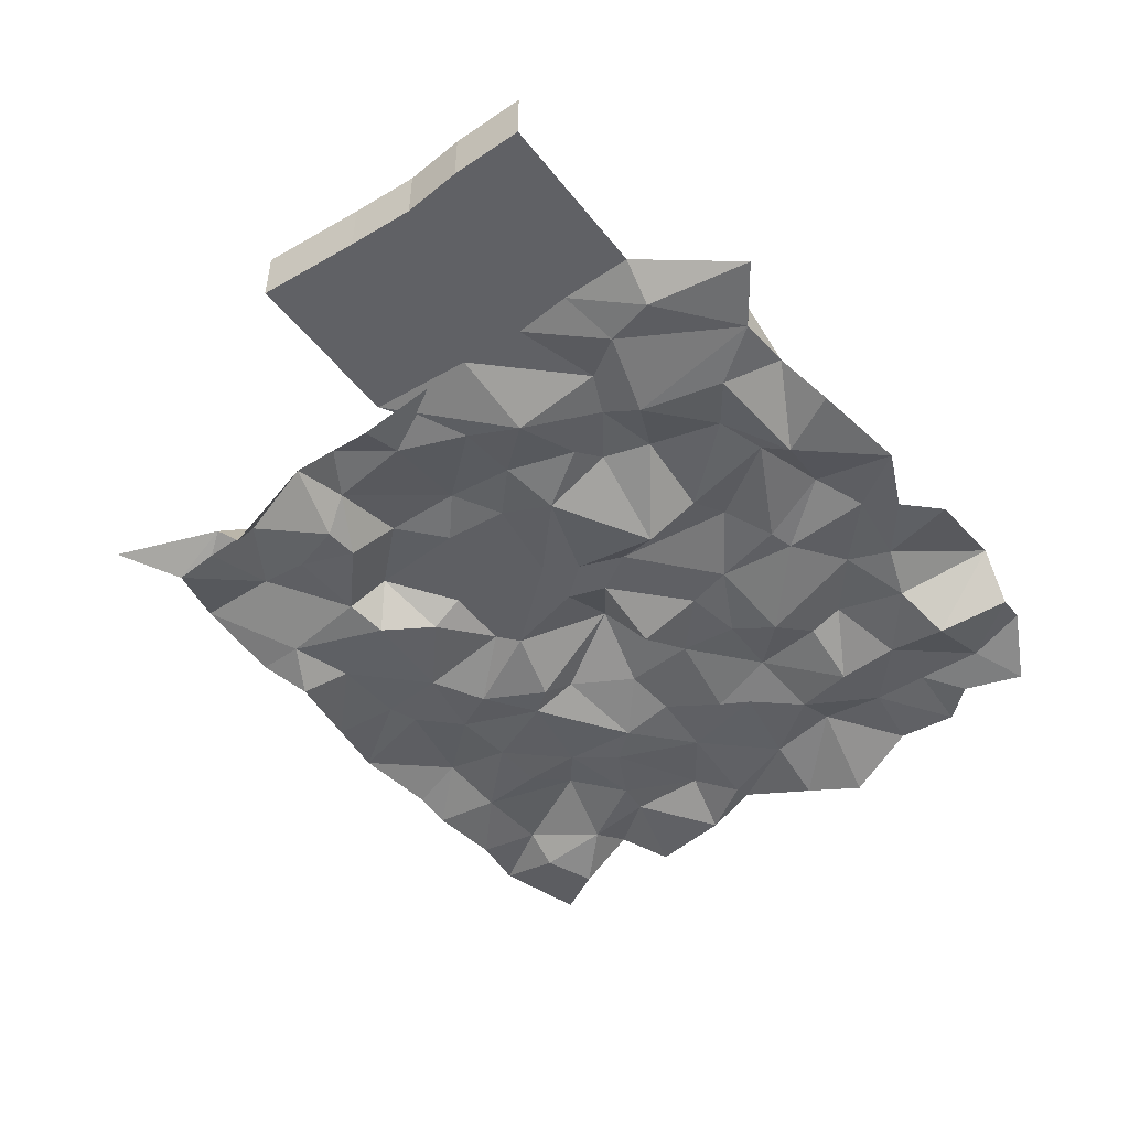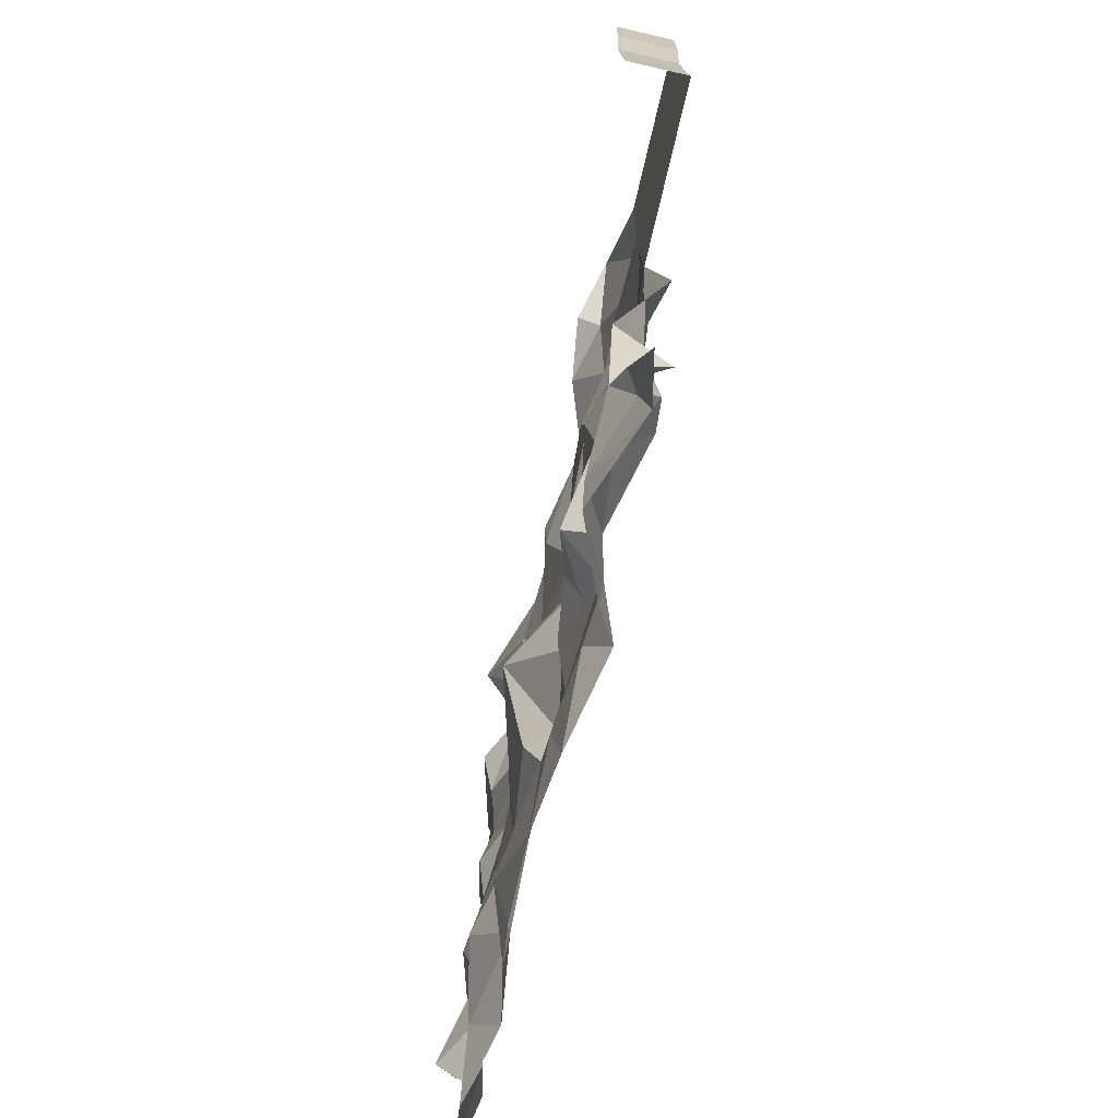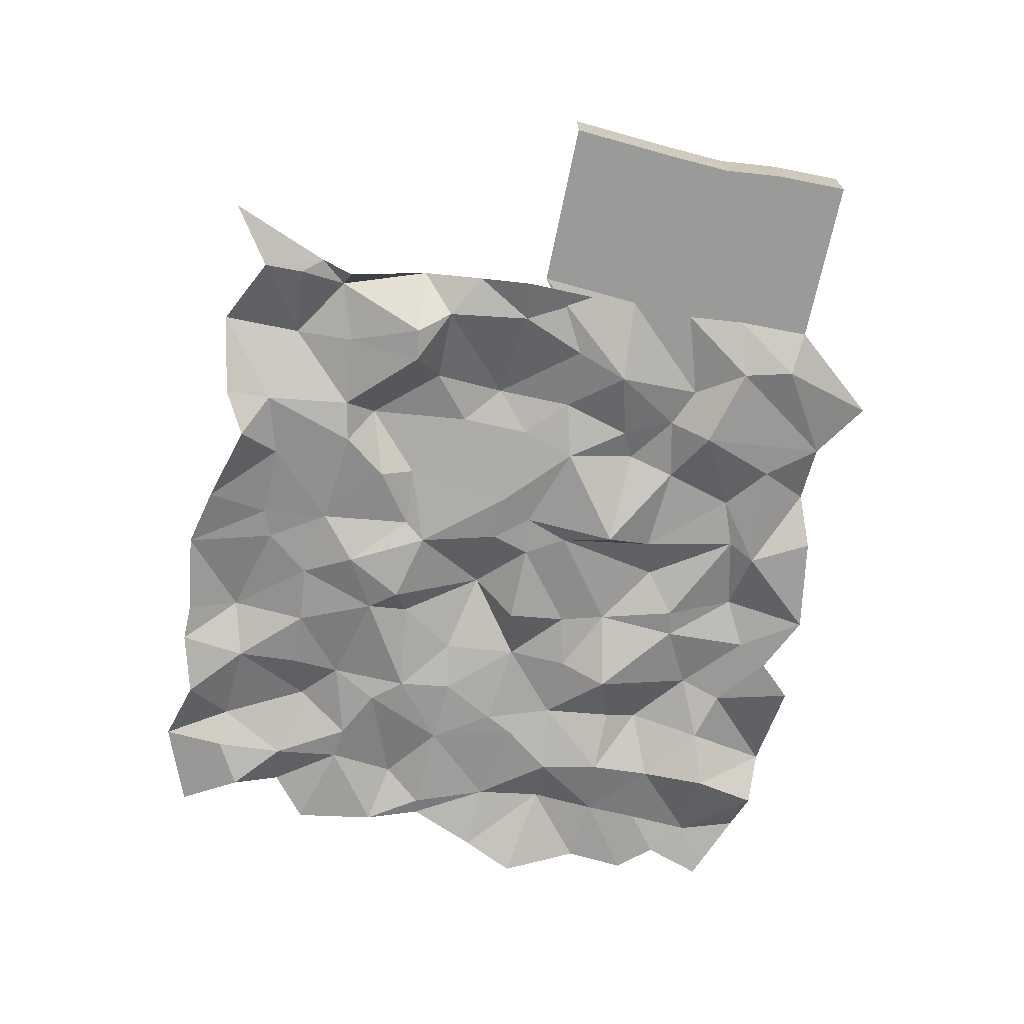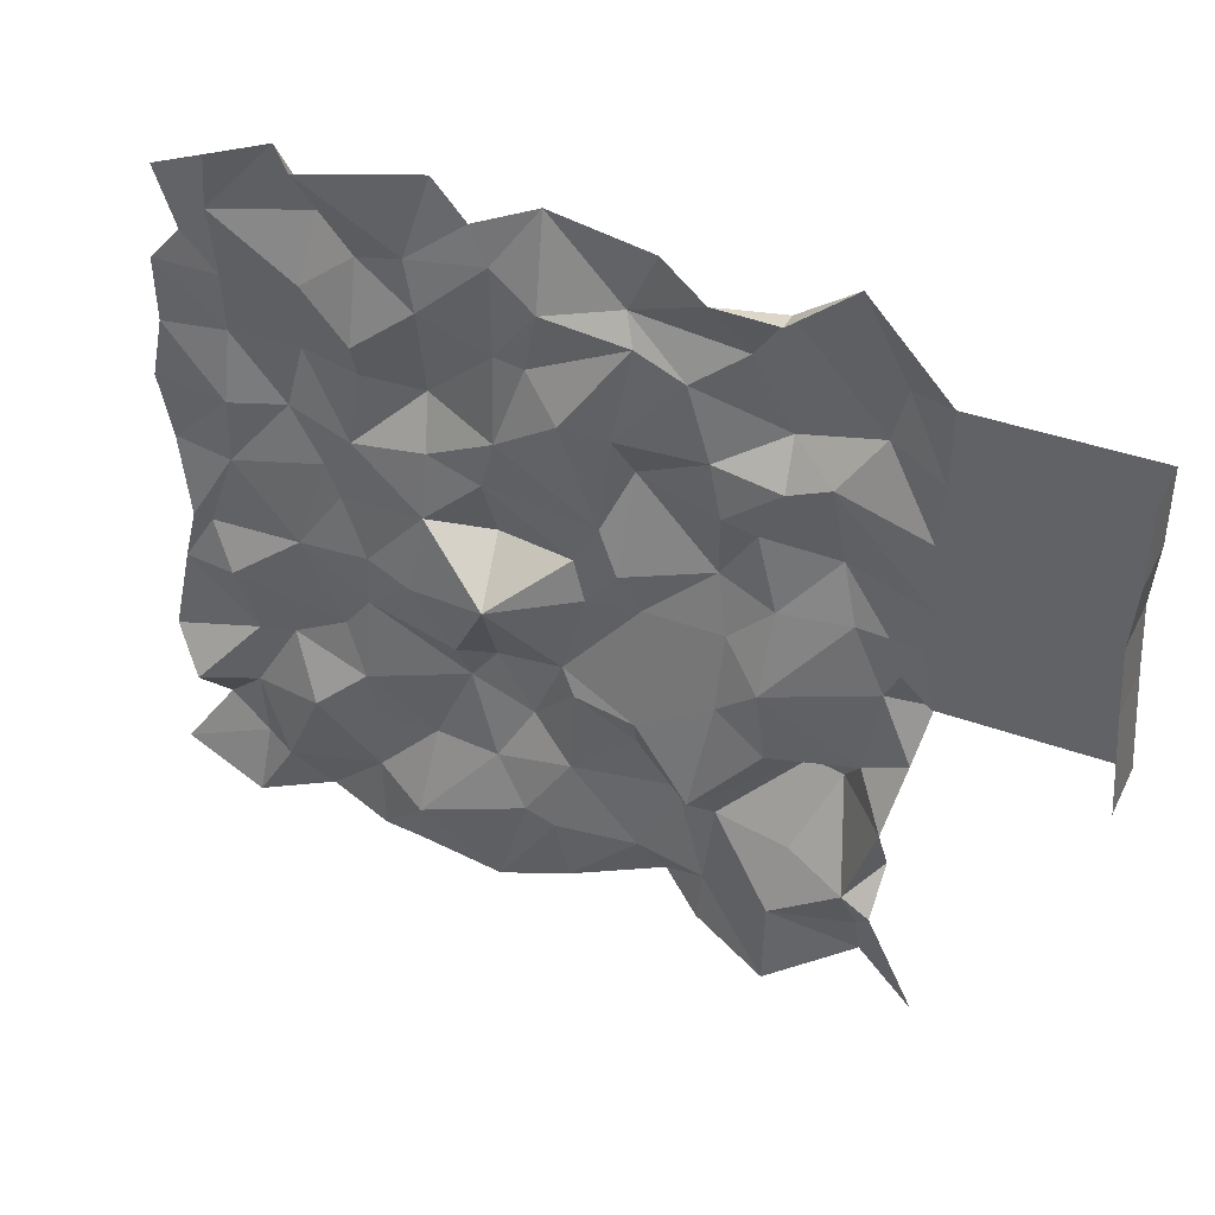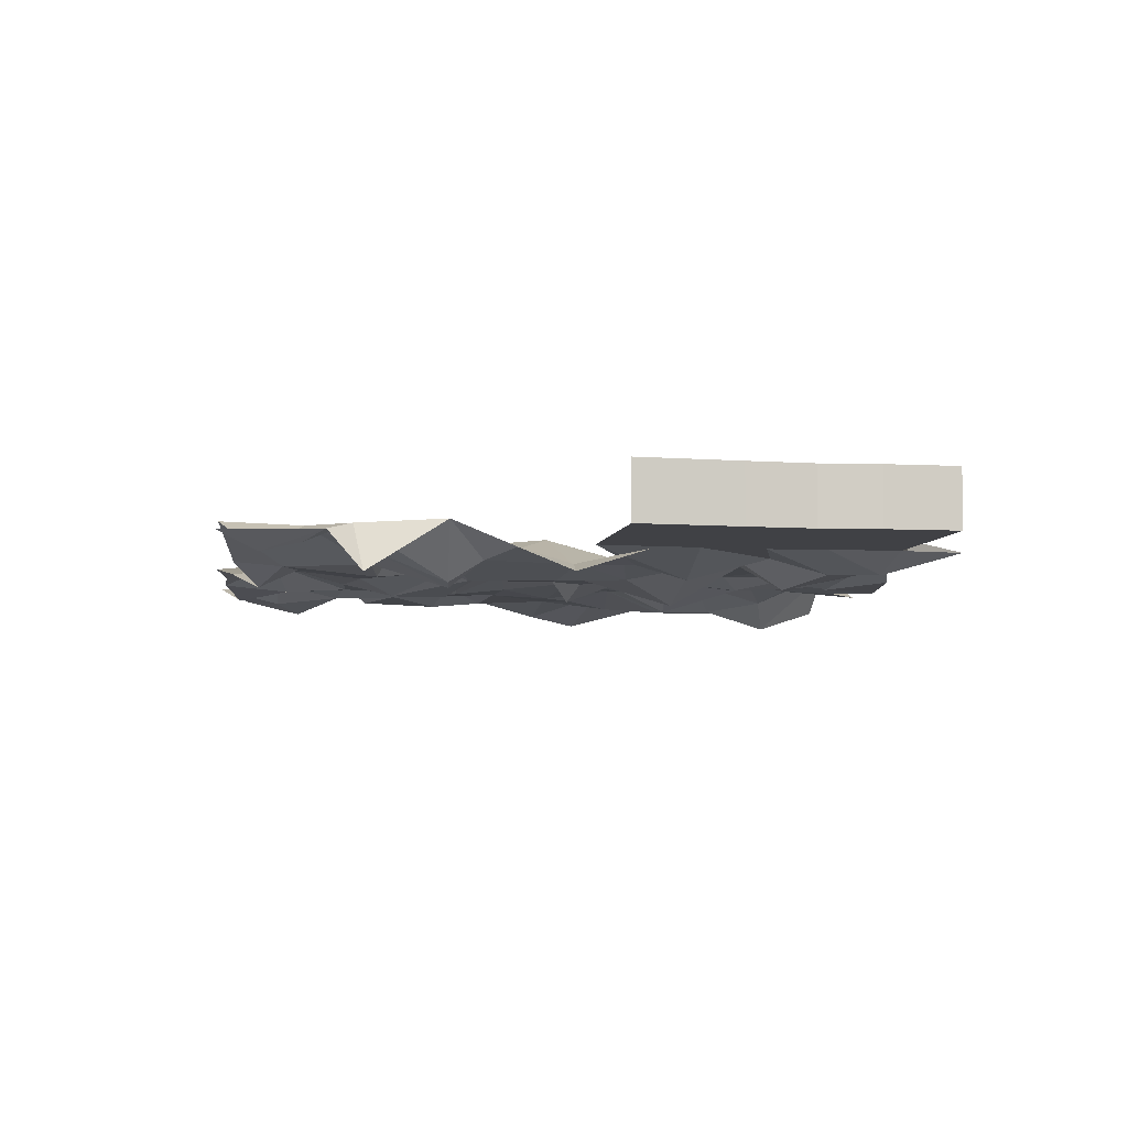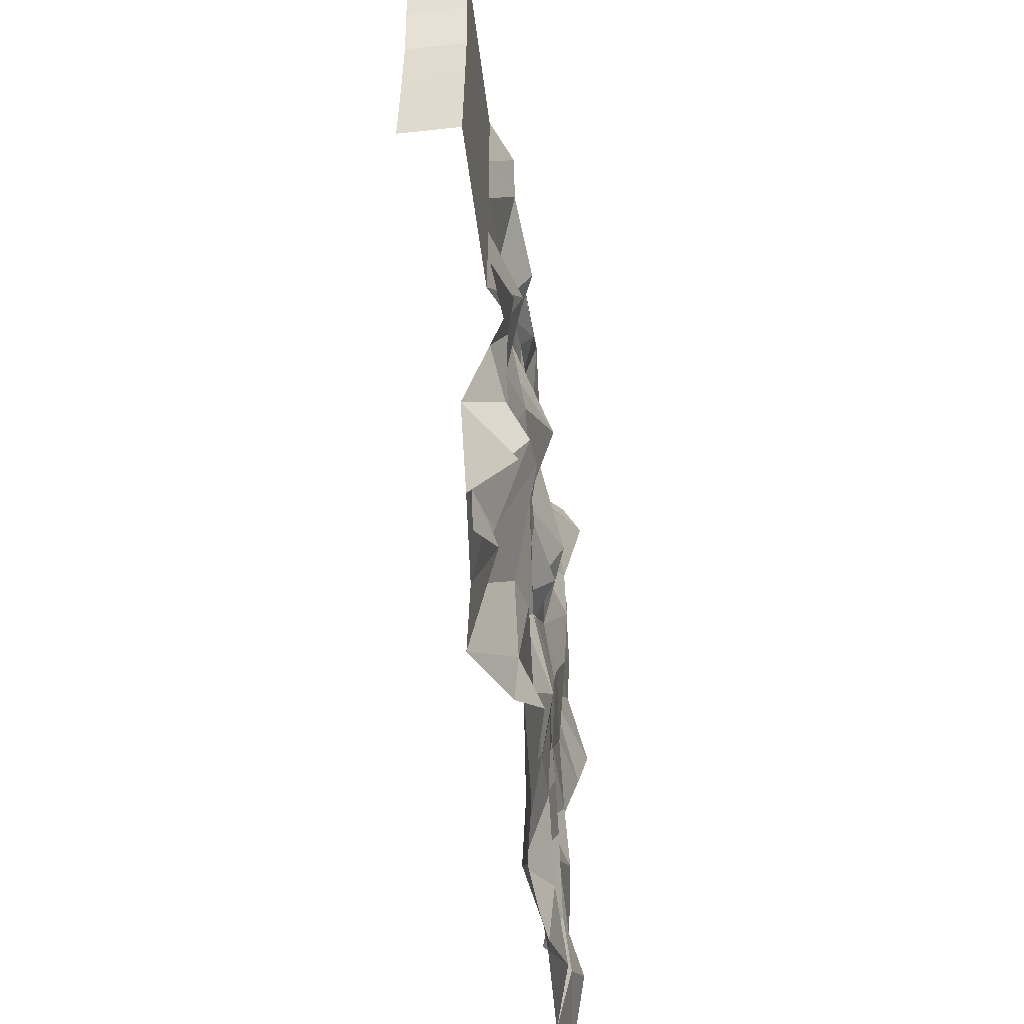
<metadata>
{"format":"obj","ext":"obj","renderer":"f3d","projection":"perspective","resolution":1024,"background":"white","views":[{"elev":-48.6,"azim":-53.5,"up":"+Y"},{"elev":-71.6,"azim":-103.0,"up":"+Z"},{"elev":-69.2,"azim":-101.6,"up":"+Y"},{"elev":40.0,"azim":-155.7,"up":"+Z"},{"elev":-5.8,"azim":-99.7,"up":"+Y"},{"elev":-49.8,"azim":-83.2,"up":"+Z"}]}
</metadata>
<code>
o Plane
v -45.69 0.1849 35.48
v 43.9 -0.7683 40.21
v -47.68 1.037 -47.71
v 47.57 0.459 -41.64
v -42.11 2.005 -34.56
v -42.15 -3.06 -30.11
v -42.83 3.407 -19.84
v -44.52 -0.05678 -11.88
v -45.87 -2.98 -5.041
v -44.95 0.1849 4.922
v -46.28 0.1849 -2.799
v -45.37 0.1849 10.31
v -44.92 0.1849 18.71
v -45.63 0.1849 26.2
v -35.98 1.161 47
v -29 3.452 42.3
v -20.7 2.265 41.68
v -14.3 -0.6996 44.04
v -1.643 -1.075 46.04
v 6.399 -0.5317 42.46
v 10.63 -0.6997 46.95
v 24.1 3.901 46.27
v 29.13 -1.677 45.61
v 35.5 1.813 44.62
v 41.3 -0.8541 32.67
v 45.29 -0.7002 28.24
v 44.85 -0.3318 20.42
v 48.2 -2.737 10.73
v 45.54 -1.492 3.798
v 42.86 0.6213 -5.209
v 45.02 -0.0881 -12.41
v 47.09 0.5001 -23.05
v 42.96 3.675 -27.93
v 42.08 -1.799 -34.03
v 37.16 1.474 -45.84
v 28 -0.9561 -43.26
v 20.13 0.597 -45.57
v 15.16 1.15 -45.51
v 4.35 1.416 -47.01
v -4.083 -0.001348 -45
v -15.45 -2.813 -41.71
v -20.5 1e-06 -45.07
v -30.39 3.979 -47.18
v -40.43 -0.7069 -42.4
v -40.27 -2.337 34.58
v -38.63 -2.249 28.19
v -34.01 0.1689 22.05
v -34.75 -2.823 11.03
v -36.85 -1.269 4.146
v -40.44 -1.601 -4.406
v -38.78 -1.147 -15.19
v -36.17 -3.66 -19.3
v -39 3.112 -31.17
v -40.19 0.5509 -37.22
v -28.73 0.3568 41.76
v -28.34 -3.31 25.14
v -28.8 0.03501 19.72
v -25.99 -0.391 13.24
v -28.47 0.06764 4.175
v -27.78 2.74 -5.77
v -28.54 1.773 -15.12
v -31.98 -3.986 -18.76
v -31.63 0.7223 -28.6
v -30.46 3.652 -36.58
v -24.25 -1.117 35.06
v -18.04 0.5378 30.56
v -20.72 0.4329 21.46
v -22.25 0.8935 15.13
v -21.3 -1.592 6.001
v -23.03 0.1911 -0.9077
v -22.66 1.863 -10.09
v -20.54 3.946 -23.48
v -22.36 -0.2465 -27.62
v -20.97 -0.5394 -38.84
v -10.54 -1.56 36.23
v -11.95 0.09301 32.78
v -9.435 0.05931 20.61
v -10.56 -4.063 14.29
v -9.921 -0.6514 2.154
v -12.76 -1.04 -1.851
v -13.18 1.693 -16.2
v -12.56 -0.4086 -20.58
v -17.17 -1.309 -26.45
v -12.83 -0.1686 -36.54
v -2.035 1.692 35.07
v 0.6248 -0.7651 26.26
v -4.241 2.011 22.18
v -7.804 -0.6524 7.996
v -4.721 -0.7538 2.779
v -6.179 -0.5192 -2.315
v -3.405 -0.3598 -12.74
v -5.33 0.6946 -15.62
v -4.283 -0.39 -27.69
v -2.835 0.8361 -36.76
v 3.96 0.165 38.33
v 4.093 -0.5104 27.02
v 3.856 0.594 16.55
v 5.482 0.5732 10.57
v 5.119 -2.433 2.571
v 3.6 5.209 -3.165
v 5.479 -1.954 -15.06
v 1.09 -2.248 -22.75
v 5.071 -0.3397 -29.32
v 1.004 0.9578 -35.34
v 13.65 0.4004 36.96
v 12.09 1.208 31.24
v 13.36 -3.008 18.44
v 12.44 -0.1665 12.19
v 12.61 0.994 4.143
v 14.12 2.135 -5.628
v 9.017 1.419 -13.18
v 8.451 -1.189 -18.69
v 12.91 -0.3836 -28.56
v 13.93 3.14 -38.83
v 20.02 -0.9383 34.79
v 19.78 1.863 25.13
v 19.86 0.3417 20.79
v 21.16 0.74 11.61
v 23.6 -0.3416 2.672
v 20.18 0.6126 -4.339
v 20.81 -0.1151 -11.48
v 21.14 1.125 -21.84
v 20.42 0.2076 -28.72
v 20.74 -0.1533 -36.64
v 26.22 -4.457 36.86
v 27.68 -1.756 28.58
v 28.03 -1.953 20.56
v 29.94 -1.348 12.8
v 25.47 -0.5671 6.497
v 28.99 0.5365 -4.899
v 24.07 -0.1531 -15.55
v 30.86 0.1367 -18.99
v 26.95 3.334 -26.44
v 32.08 1.914 -37.48
v 37.04 0.2659 36.96
v 36.36 -0.1328 28.68
v 36.1 -0.2193 21.6
v 36.33 1.279 12.91
v 37.16 0.3554 4.161
v 40.66 0.1864 -5.565
v 37.25 2.375 -10.79
v 35.45 0.5677 -19.65
v 36.46 0.3368 -28.35
v 36.48 -0.6632 -37.47
v -56.32 0.1849 35.48
v -56.91 0.1849 -2.799
v -56 0.1849 10.31
v -55.55 0.1849 18.71
v -56.26 0.1849 26.2
v -67.27 0.1849 35.48
v -67.86 0.1849 -2.799
v -66.95 0.1849 10.31
v -66.5 0.1849 18.71
v -67.21 0.1849 26.2
v -67.27 7.552 35.48
v -67.86 7.552 -2.799
v -66.95 7.552 10.31
v -66.5 7.552 18.71
v -67.21 7.552 26.2
f 144 4 35
f 5 44 3
f 64 44 54
f 74 43 64
f 74 41 42
f 84 40 41
f 94 39 40
f 114 39 104
f 114 37 38
f 124 36 37
f 134 35 36
f 1 45 14
f 14 46 13
f 13 47 12
f 12 48 11
f 11 49 10
f 10 50 9
f 50 8 9
f 51 7 8
f 7 53 6
f 53 5 6
f 15 55 45
f 55 46 45
f 56 47 46
f 57 48 47
f 48 59 49
f 49 60 50
f 60 51 50
f 51 62 52
f 52 63 53
f 53 64 54
f 17 55 16
f 65 56 55
f 56 67 57
f 57 68 58
f 58 69 59
f 59 70 60
f 60 71 61
f 61 72 62
f 62 73 63
f 73 64 63
f 17 75 65
f 75 66 65
f 66 77 67
f 67 78 68
f 78 69 68
f 69 80 70
f 80 71 70
f 81 72 71
f 72 83 73
f 83 74 73
f 19 75 18
f 85 76 75
f 76 87 77
f 77 88 78
f 88 79 78
f 79 90 80
f 80 91 81
f 81 92 82
f 82 93 83
f 93 84 83
f 19 95 85
f 85 96 86
f 86 97 87
f 97 88 87
f 98 89 88
f 89 100 90
f 100 91 90
f 91 102 92
f 102 93 92
f 93 104 94
f 20 105 95
f 95 106 96
f 96 107 97
f 97 108 98
f 98 109 99
f 109 100 99
f 100 111 101
f 101 112 102
f 112 103 102
f 103 114 104
f 22 105 21
f 115 106 105
f 116 107 106
f 107 118 108
f 118 109 108
f 109 120 110
f 110 121 111
f 121 112 111
f 122 113 112
f 113 124 114
f 22 125 115
f 115 126 116
f 116 127 117
f 127 118 117
f 118 129 119
f 119 130 120
f 130 121 120
f 131 122 121
f 122 133 123
f 133 124 123
f 23 135 125
f 135 126 125
f 126 137 127
f 137 128 127
f 128 139 129
f 139 130 129
f 130 141 131
f 141 132 131
f 132 143 133
f 143 134 133
f 2 135 24
f 25 136 135
f 26 137 136
f 27 138 137
f 138 29 139
f 139 30 140
f 140 31 141
f 31 142 141
f 142 33 143
f 143 34 144
f 12 148 13
f 14 148 149
f 1 149 145
f 11 147 12
f 147 153 148
f 145 154 150
f 149 153 154
f 146 152 147
f 152 158 153
f 154 155 150
f 153 159 154
f 151 157 152
f 144 34 4
f 5 54 44
f 64 43 44
f 74 42 43
f 74 84 41
f 84 94 40
f 94 104 39
f 114 38 39
f 114 124 37
f 124 134 36
f 134 144 35
f 1 15 45
f 14 45 46
f 13 46 47
f 12 47 48
f 11 48 49
f 10 49 50
f 50 51 8
f 51 52 7
f 7 52 53
f 53 54 5
f 15 16 55
f 55 56 46
f 56 57 47
f 57 58 48
f 48 58 59
f 49 59 60
f 60 61 51
f 51 61 62
f 52 62 63
f 53 63 64
f 17 65 55
f 65 66 56
f 56 66 67
f 57 67 68
f 58 68 69
f 59 69 70
f 60 70 71
f 61 71 72
f 62 72 73
f 73 74 64
f 17 18 75
f 75 76 66
f 66 76 77
f 67 77 78
f 78 79 69
f 69 79 80
f 80 81 71
f 81 82 72
f 72 82 83
f 83 84 74
f 19 85 75
f 85 86 76
f 76 86 87
f 77 87 88
f 88 89 79
f 79 89 90
f 80 90 91
f 81 91 92
f 82 92 93
f 93 94 84
f 19 20 95
f 85 95 96
f 86 96 97
f 97 98 88
f 98 99 89
f 89 99 100
f 100 101 91
f 91 101 102
f 102 103 93
f 93 103 104
f 20 21 105
f 95 105 106
f 96 106 107
f 97 107 108
f 98 108 109
f 109 110 100
f 100 110 111
f 101 111 112
f 112 113 103
f 103 113 114
f 22 115 105
f 115 116 106
f 116 117 107
f 107 117 118
f 118 119 109
f 109 119 120
f 110 120 121
f 121 122 112
f 122 123 113
f 113 123 124
f 22 23 125
f 115 125 126
f 116 126 127
f 127 128 118
f 118 128 129
f 119 129 130
f 130 131 121
f 131 132 122
f 122 132 133
f 133 134 124
f 23 24 135
f 135 136 126
f 126 136 137
f 137 138 128
f 128 138 139
f 139 140 130
f 130 140 141
f 141 142 132
f 132 142 143
f 143 144 134
f 2 25 135
f 25 26 136
f 26 27 137
f 27 28 138
f 138 28 29
f 139 29 30
f 140 30 31
f 31 32 142
f 142 32 33
f 143 33 34
f 12 147 148
f 14 13 148
f 1 14 149
f 11 146 147
f 147 152 153
f 145 149 154
f 149 148 153
f 146 151 152
f 152 157 158
f 154 159 155
f 153 158 159
f 151 156 157
l 100 113

</code>
